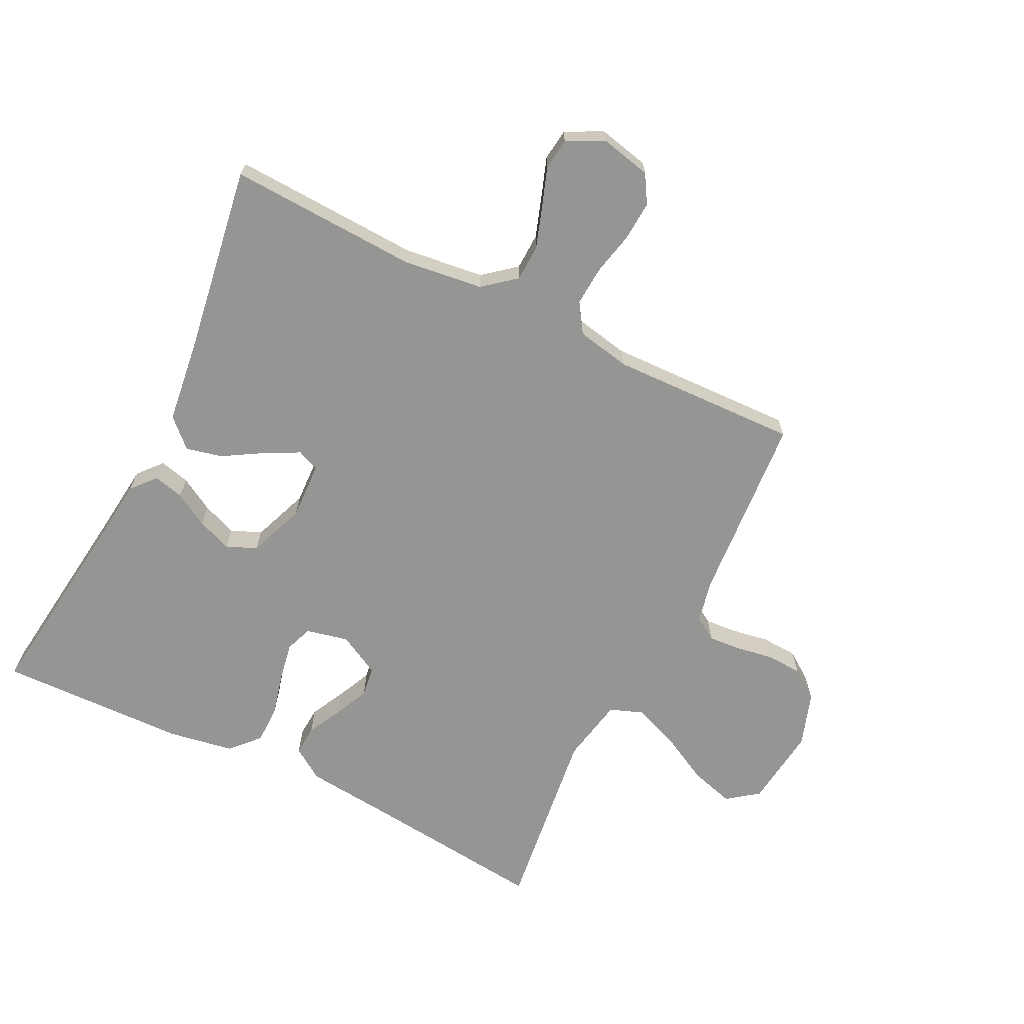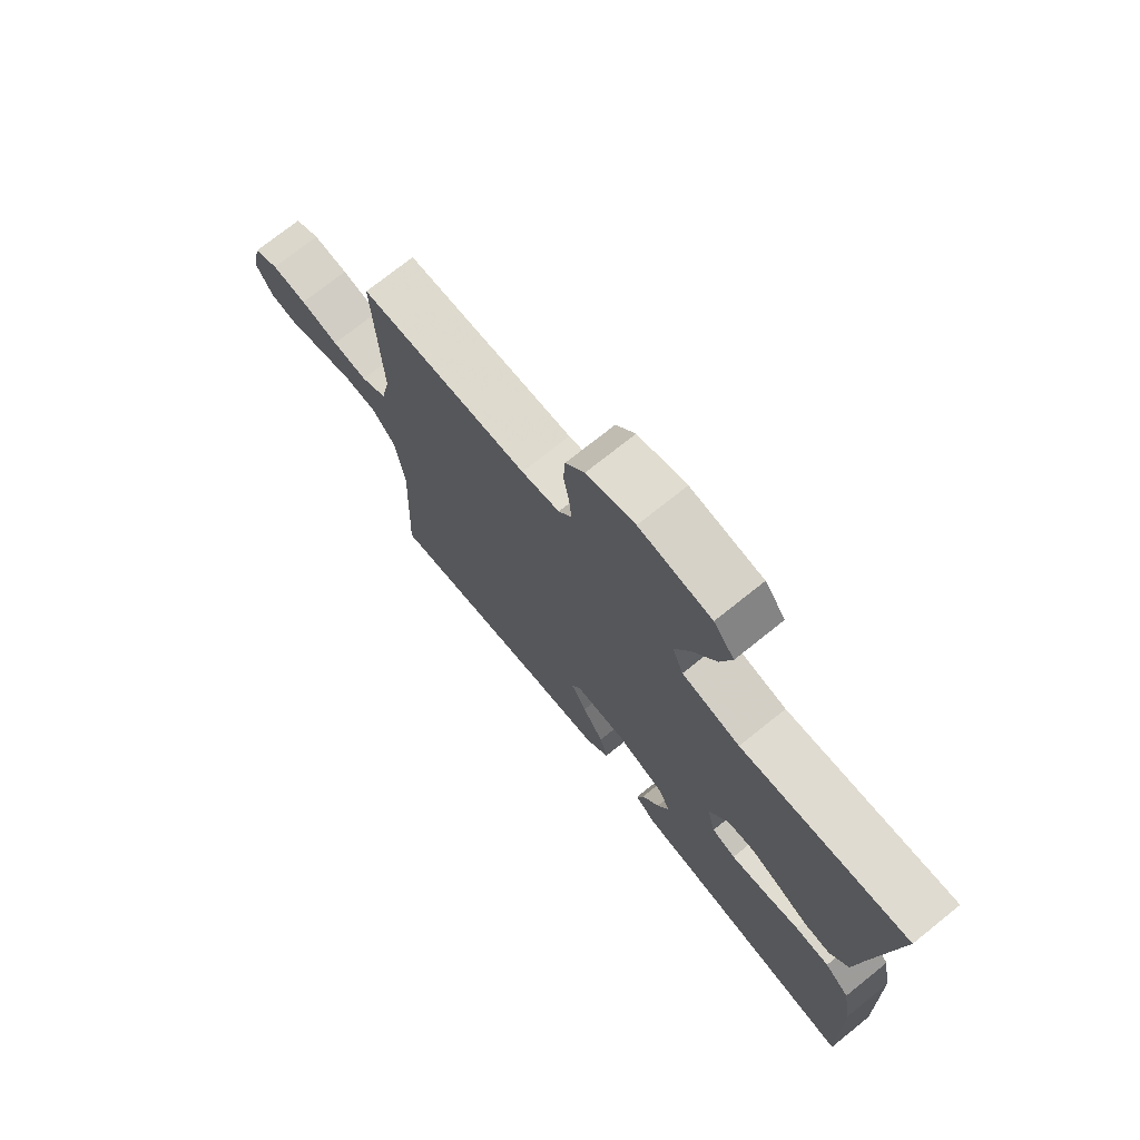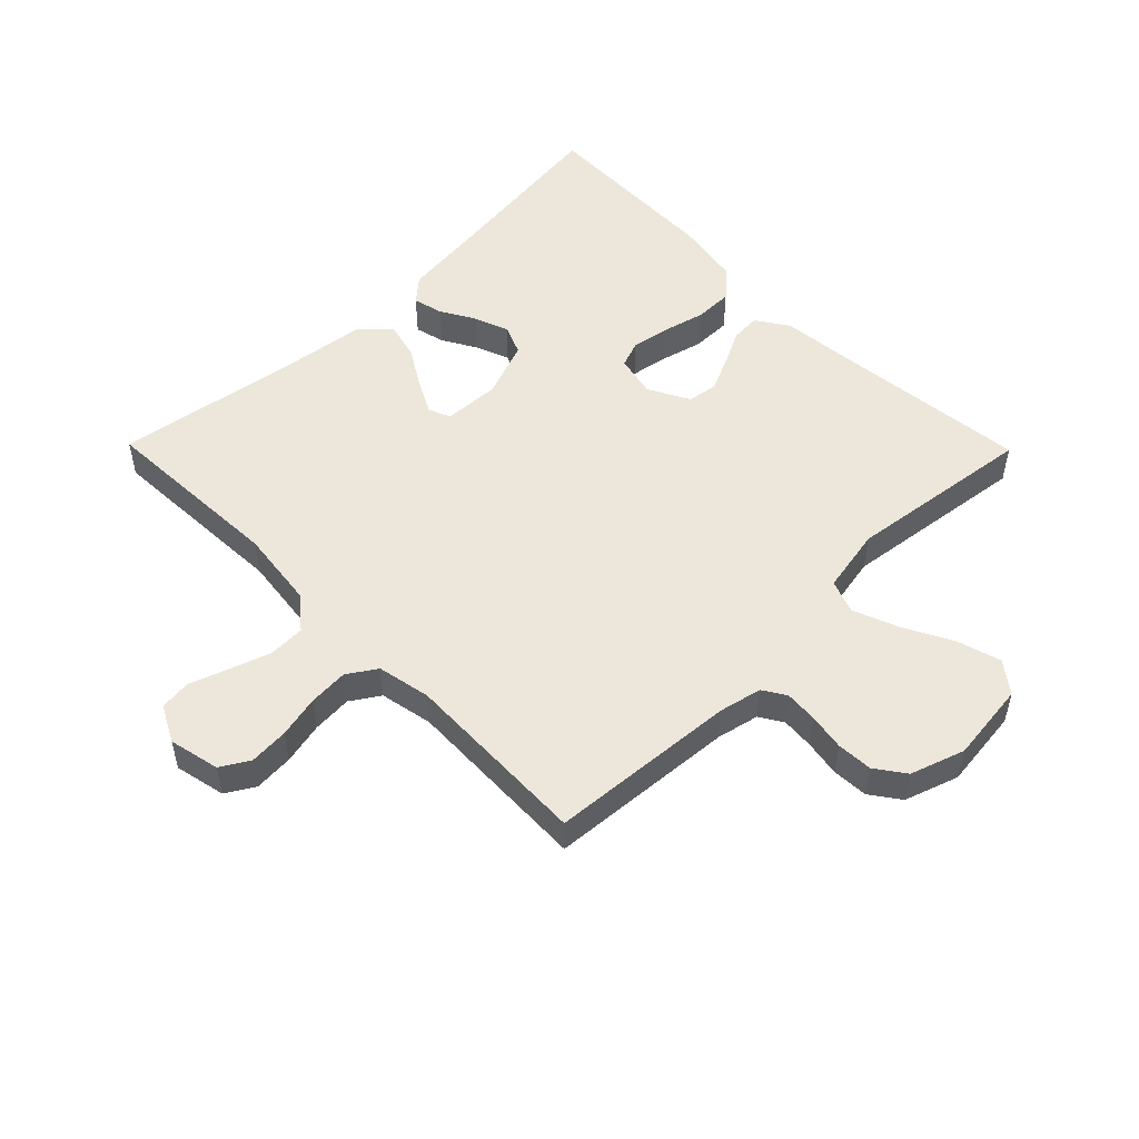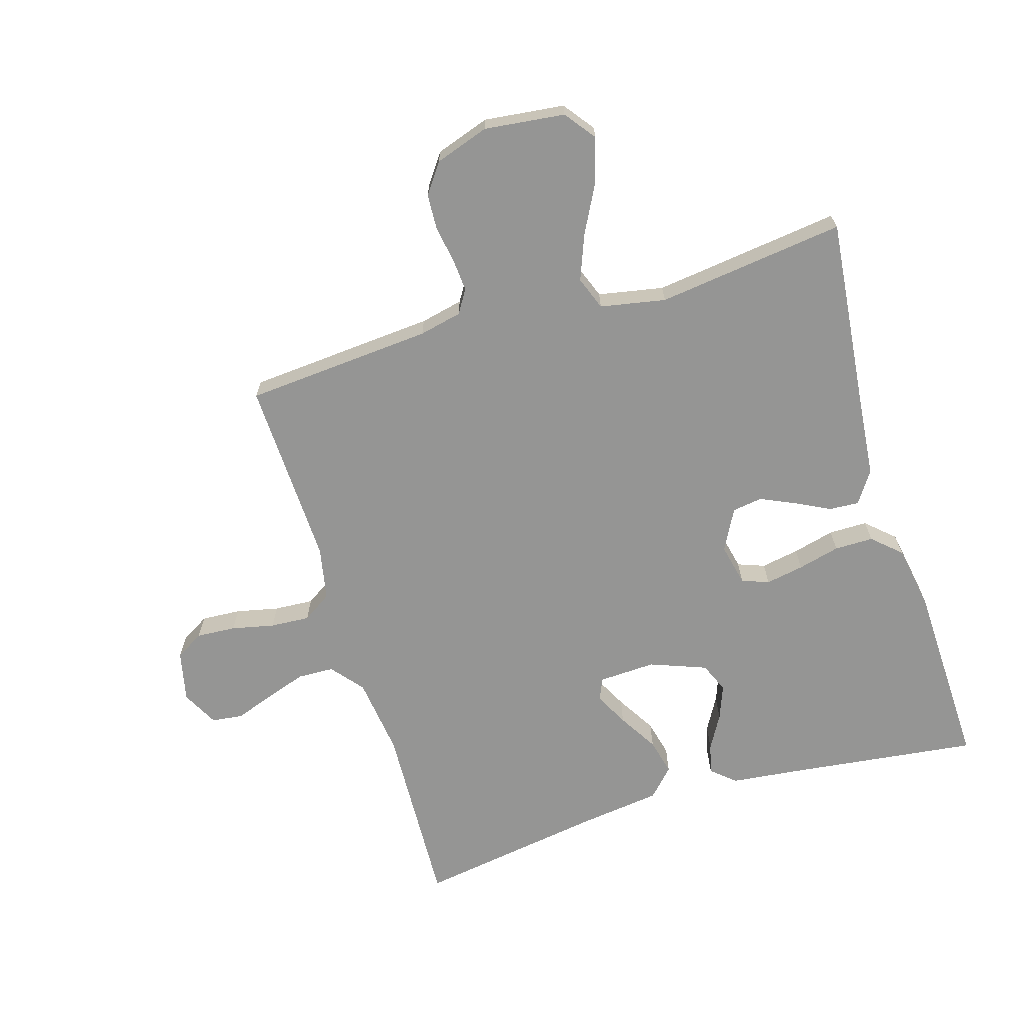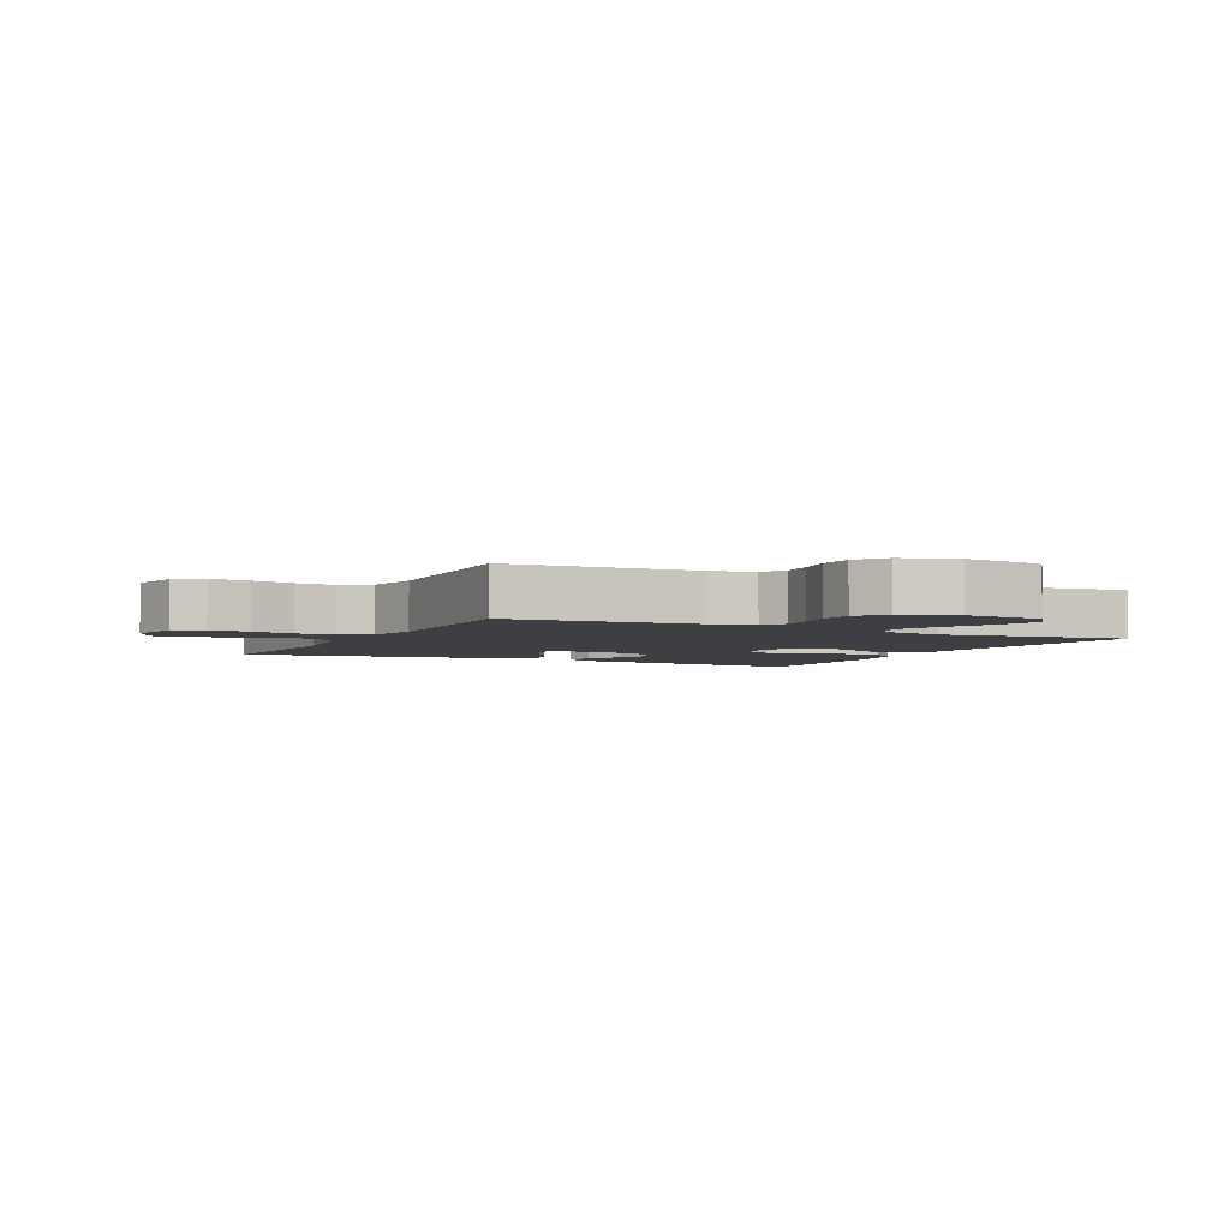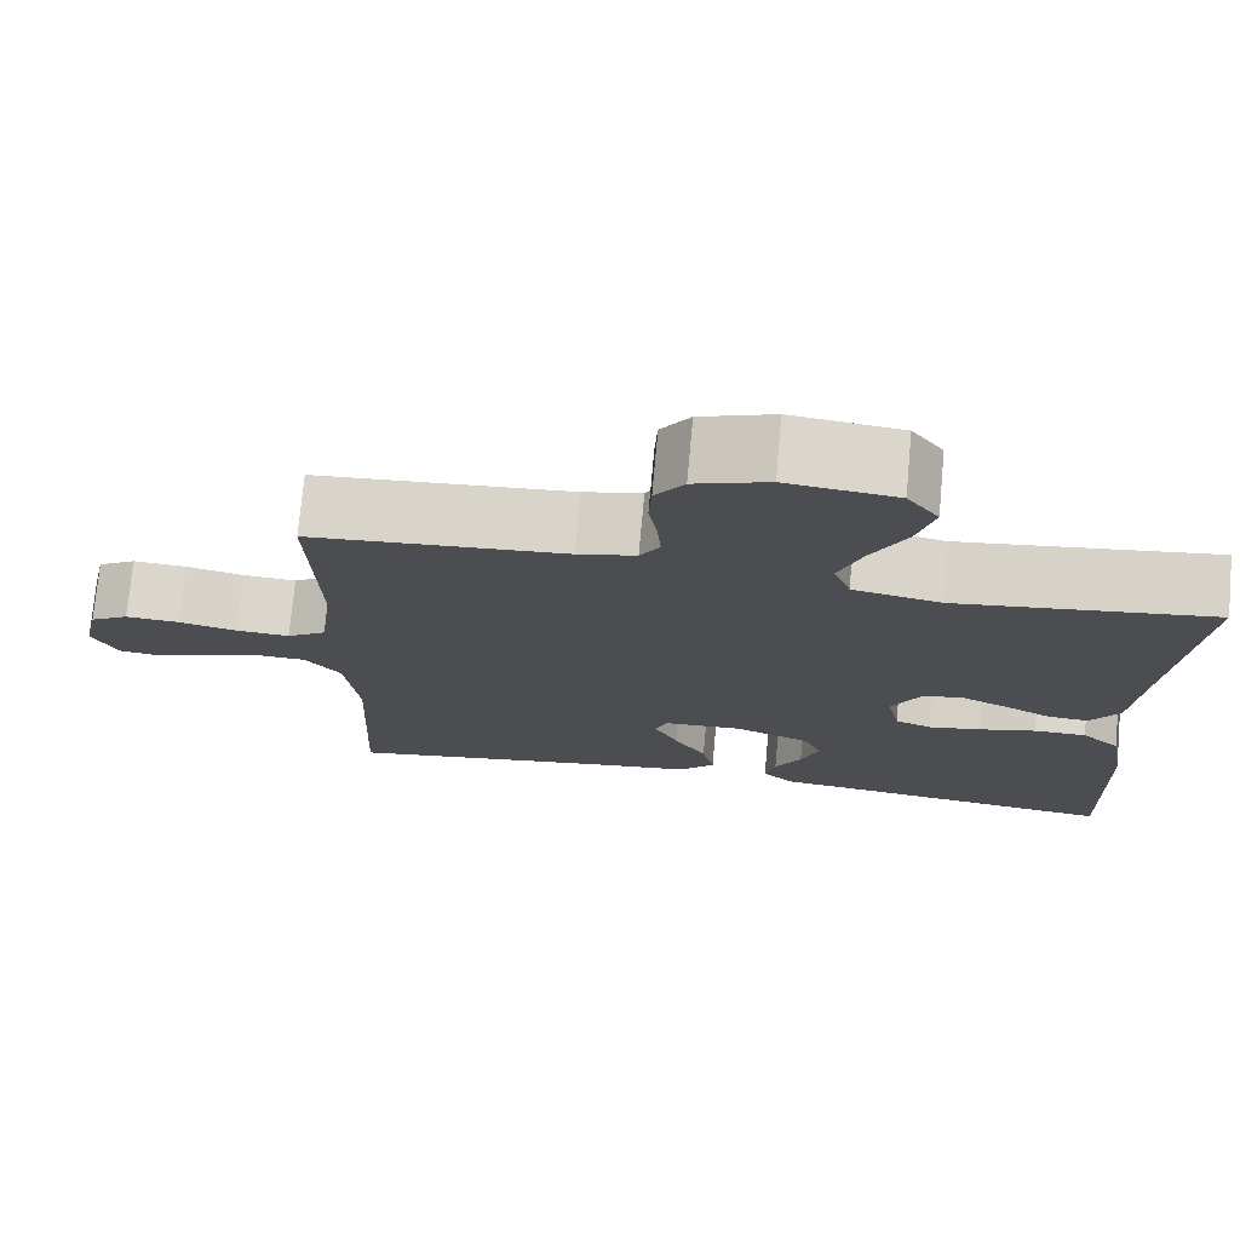
<metadata>
{"format":"obj","ext":"obj","renderer":"f3d","projection":"perspective","resolution":1024,"background":"white","views":[{"elev":-67.3,"azim":-116.5,"up":"+Y"},{"elev":73.8,"azim":51.3,"up":"+Z"},{"elev":51.9,"azim":-44.5,"up":"+Y"},{"elev":-67.4,"azim":16.9,"up":"+Y"},{"elev":-3.8,"azim":-26.3,"up":"+Y"},{"elev":74.1,"azim":5.2,"up":"+Z"}]}
</metadata>
<code>
v 0.5 0.07 0.5
v 0.468 0.07 0.2
v 0.455 0.07 0.068
v 0.421 0.07 0.017
v 0.373 0.07 0.02
v 0.318 0.07 0.048
v 0.263 0.07 0.073
v 0.215 0.07 0.066
v 0.18 0.07 0
v 0.195 0.07 -0.067
v 0.238 0.07 -0.083
v 0.299 0.07 -0.072
v 0.366 0.07 -0.055
v 0.428 0.07 -0.055
v 0.473 0.07 -0.096
v 0.491 0.07 -0.2
v 0.5 0.07 -0.5
v 0.2 0.07 -0.463
v 0.084 0.07 -0.45
v 0.046 0.07 -0.417
v 0.058 0.07 -0.369
v 0.089 0.07 -0.315
v 0.11 0.07 -0.26
v 0.09 0.07 -0.212
v 0 0.07 -0.178
v -0.091 0.07 -0.182
v -0.106 0.07 -0.217
v -0.078 0.07 -0.271
v -0.04 0.07 -0.334
v -0.026 0.07 -0.392
v -0.068 0.07 -0.436
v -0.2 0.07 -0.453
v -0.5 0.07 -0.5
v -0.487 0.07 -0.2
v -0.503 0.07 -0.073
v -0.545 0.07 -0.022
v -0.603 0.07 -0.02
v -0.668 0.07 -0.042
v -0.73 0.07 -0.064
v -0.78 0.07 -0.058
v -0.81 0.07 0
v -0.792 0.07 0.081
v -0.747 0.07 0.108
v -0.684 0.07 0.104
v -0.616 0.07 0.089
v -0.553 0.07 0.085
v -0.507 0.07 0.115
v -0.49 0.07 0.2
v -0.5 0.07 0.5
v -0.2 0.07 0.523
v -0.132 0.07 0.538
v -0.109 0.07 0.575
v -0.113 0.07 0.627
v -0.123 0.07 0.686
v -0.12 0.07 0.743
v -0.086 0.07 0.79
v 0 0.07 0.819
v 0.128 0.07 0.804
v 0.165 0.07 0.755
v 0.145 0.07 0.685
v 0.104 0.07 0.607
v 0.076 0.07 0.535
v 0.096 0.07 0.482
v 0.2 0.07 0.462
v 0.5 0 0.5
v 0.468 0 0.2
v 0.455 0 0.068
v 0.421 0 0.017
v 0.373 0 0.02
v 0.318 0 0.048
v 0.263 0 0.073
v 0.215 0 0.066
v 0.18 0 0
v 0.195 0 -0.067
v 0.238 0 -0.083
v 0.299 0 -0.072
v 0.366 0 -0.055
v 0.428 0 -0.055
v 0.473 0 -0.096
v 0.491 0 -0.2
v 0.5 0 -0.5
v 0.2 0 -0.463
v 0.084 0 -0.45
v 0.046 0 -0.417
v 0.058 0 -0.369
v 0.089 0 -0.315
v 0.11 0 -0.26
v 0.09 0 -0.212
v 0 0 -0.178
v -0.091 0 -0.182
v -0.106 0 -0.217
v -0.078 0 -0.271
v -0.04 0 -0.334
v -0.026 0 -0.392
v -0.068 0 -0.436
v -0.2 0 -0.453
v -0.5 0 -0.5
v -0.487 0 -0.2
v -0.503 0 -0.073
v -0.545 0 -0.022
v -0.603 0 -0.02
v -0.668 0 -0.042
v -0.73 0 -0.064
v -0.78 0 -0.058
v -0.81 0 0
v -0.792 0 0.081
v -0.747 0 0.108
v -0.684 0 0.104
v -0.616 0 0.089
v -0.553 0 0.085
v -0.507 0 0.115
v -0.49 0 0.2
v -0.5 0 0.5
v -0.2 0 0.523
v -0.132 0 0.538
v -0.109 0 0.575
v -0.113 0 0.627
v -0.123 0 0.686
v -0.12 0 0.743
v -0.086 0 0.79
v 0 0 0.819
v 0.128 0 0.804
v 0.165 0 0.755
v 0.145 0 0.685
v 0.104 0 0.607
v 0.076 0 0.535
v 0.096 0 0.482
v 0.2 0 0.462
f 58 59 60 61
f 58 61 62
f 57 58 62
f 56 57 62
f 53 54 55 56
f 52 53 56 62
f 51 52 62 63
f 48 49 50
f 47 48 50 51
f 42 43 44 45
f 42 45 46
f 41 42 46
f 38 39 40 41
f 37 38 41 46
f 36 37 46 47
f 32 33 34
f 32 34 35
f 31 32 35
f 28 29 30 31
f 27 28 31 35
f 26 27 35 36
f 19 20 21 22
f 18 19 22 23
f 17 18 23 24
f 15 16 17 24
f 12 13 14 15
f 11 12 15 24
f 3 4 5 6
f 2 3 6 7
f 64 1 2 7
f 63 64 7 8
f 51 63 8 9
f 47 51 9 10
f 25 26 36 47
f 24 25 47
f 10 11 24 47
f 125 124 123 122
f 126 125 122
f 126 122 121
f 126 121 120
f 120 119 118 117
f 126 120 117 116
f 127 126 116 115
f 114 113 112
f 115 114 112 111
f 109 108 107 106
f 110 109 106
f 110 106 105
f 105 104 103 102
f 110 105 102 101
f 111 110 101 100
f 98 97 96
f 99 98 96
f 99 96 95
f 95 94 93 92
f 99 95 92 91
f 100 99 91 90
f 86 85 84 83
f 87 86 83 82
f 88 87 82 81
f 88 81 80 79
f 79 78 77 76
f 88 79 76 75
f 70 69 68 67
f 71 70 67 66
f 71 66 65 128
f 72 71 128 127
f 73 72 127 115
f 74 73 115 111
f 111 100 90 89
f 111 89 88
f 111 88 75 74
f 1 65 66 2
f 2 66 67 3
f 3 67 68 4
f 4 68 69 5
f 5 69 70 6
f 6 70 71 7
f 7 71 72 8
f 8 72 73 9
f 9 73 74 10
f 10 74 75 11
f 11 75 76 12
f 12 76 77 13
f 13 77 78 14
f 14 78 79 15
f 15 79 80 16
f 16 80 81 17
f 17 81 82 18
f 18 82 83 19
f 19 83 84 20
f 20 84 85 21
f 21 85 86 22
f 22 86 87 23
f 23 87 88 24
f 24 88 89 25
f 25 89 90 26
f 26 90 91 27
f 27 91 92 28
f 28 92 93 29
f 29 93 94 30
f 30 94 95 31
f 31 95 96 32
f 32 96 97 33
f 33 97 98 34
f 34 98 99 35
f 35 99 100 36
f 36 100 101 37
f 37 101 102 38
f 38 102 103 39
f 39 103 104 40
f 40 104 105 41
f 41 105 106 42
f 42 106 107 43
f 43 107 108 44
f 44 108 109 45
f 45 109 110 46
f 46 110 111 47
f 47 111 112 48
f 48 112 113 49
f 49 113 114 50
f 50 114 115 51
f 51 115 116 52
f 52 116 117 53
f 53 117 118 54
f 54 118 119 55
f 55 119 120 56
f 56 120 121 57
f 57 121 122 58
f 58 122 123 59
f 59 123 124 60
f 60 124 125 61
f 61 125 126 62
f 62 126 127 63
f 63 127 128 64
f 64 128 65 1

</code>
